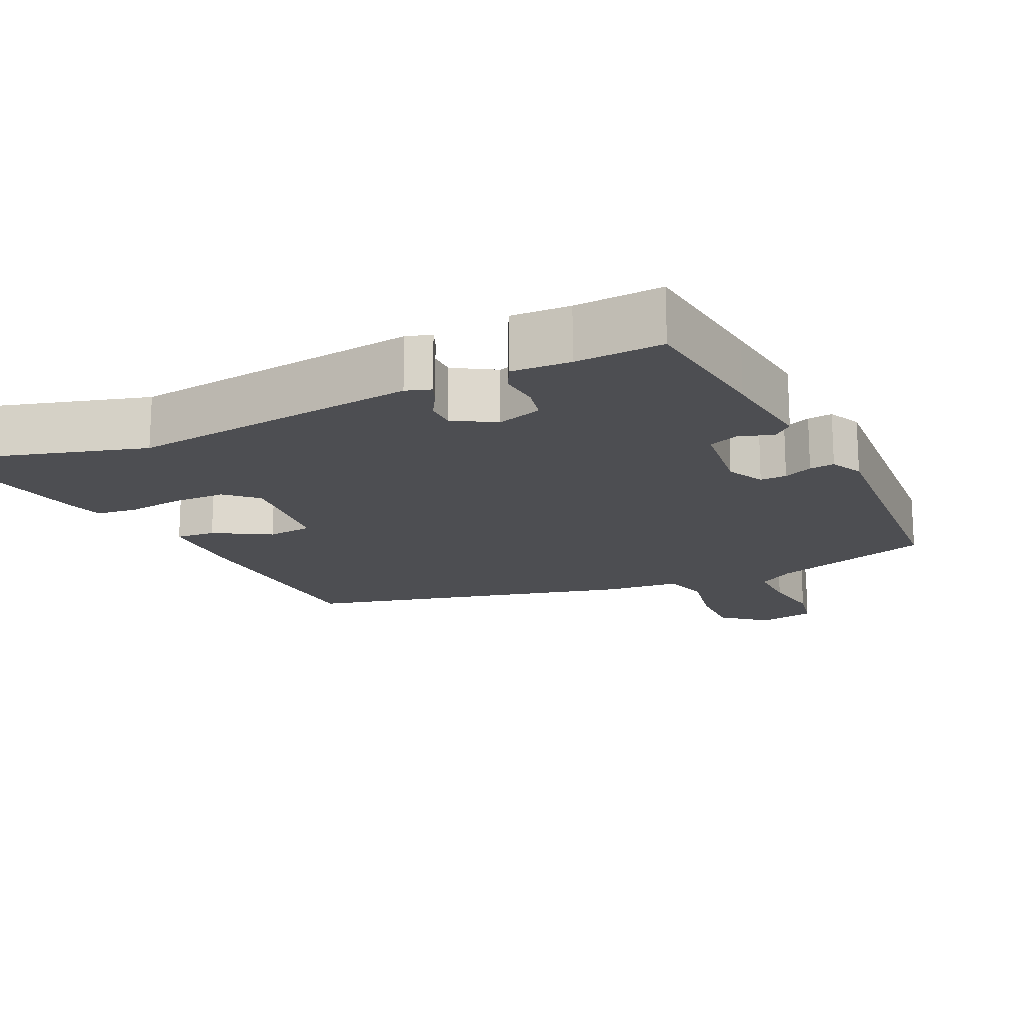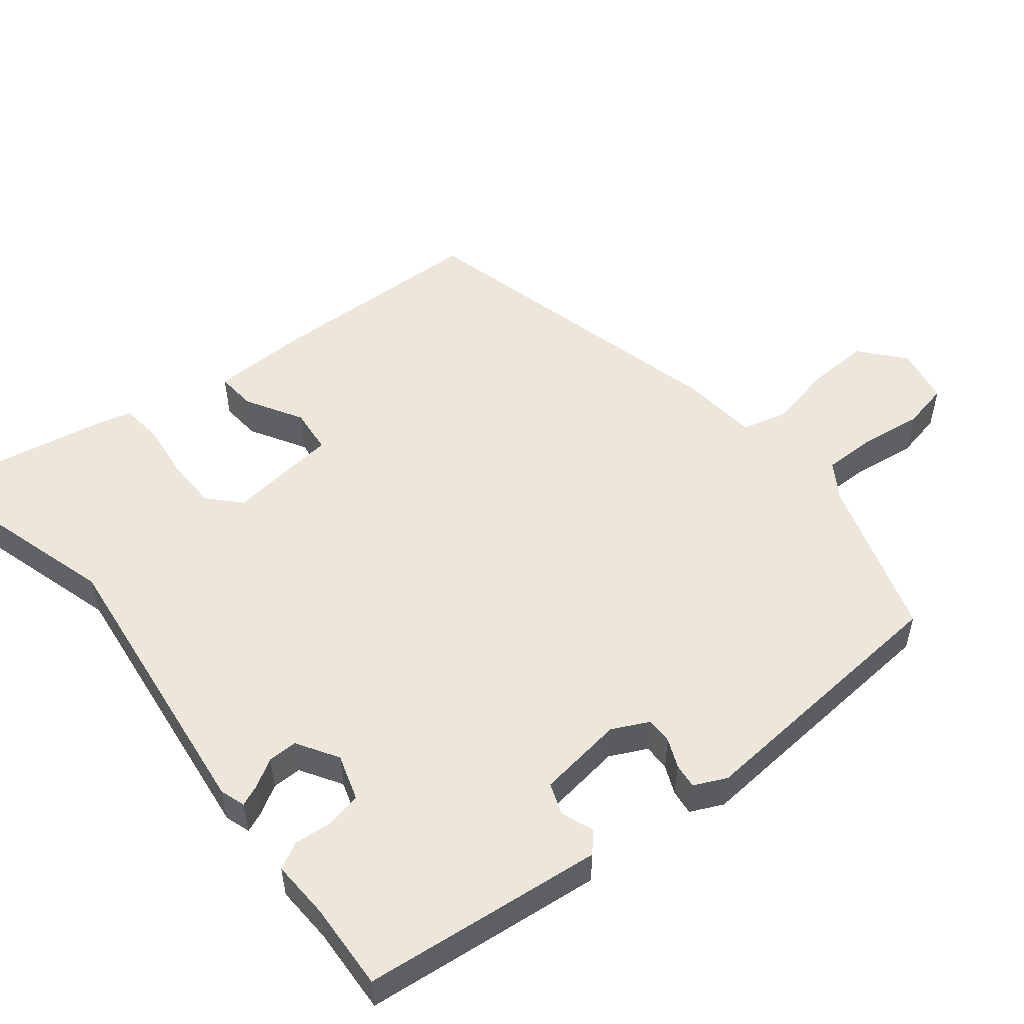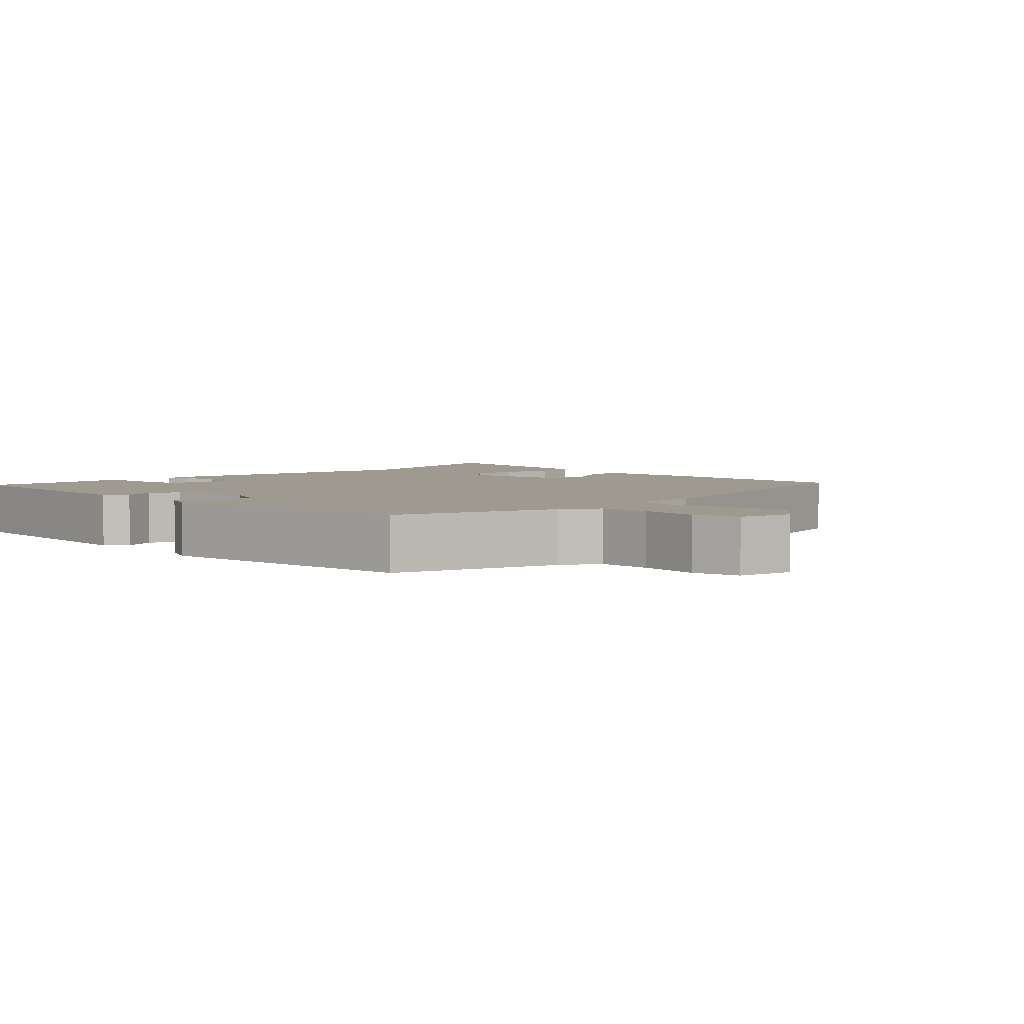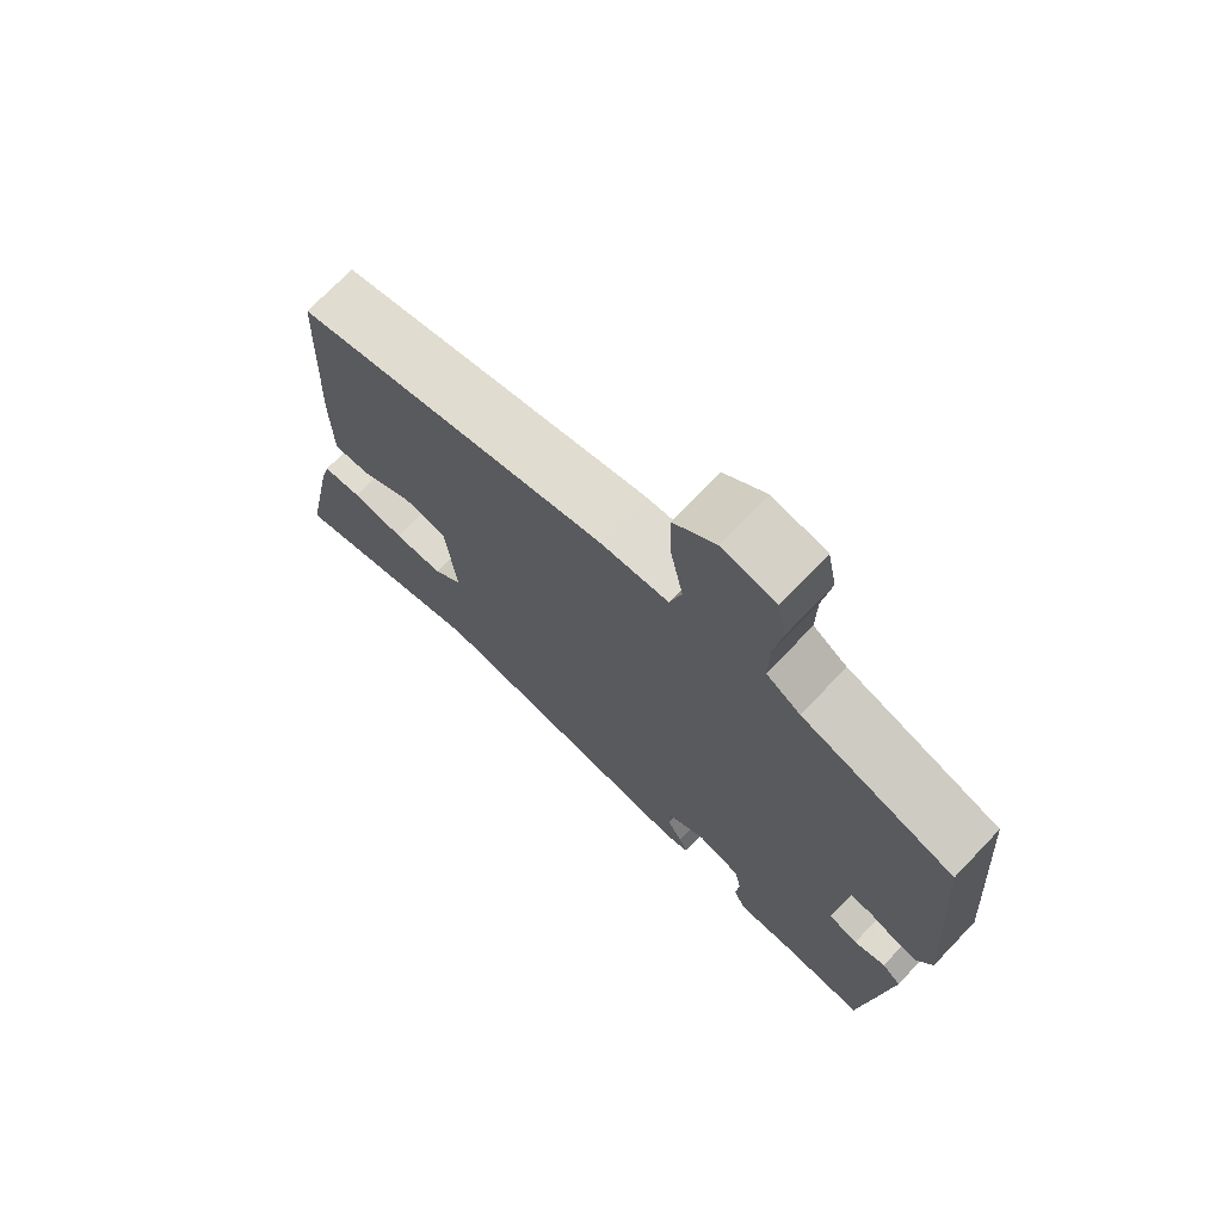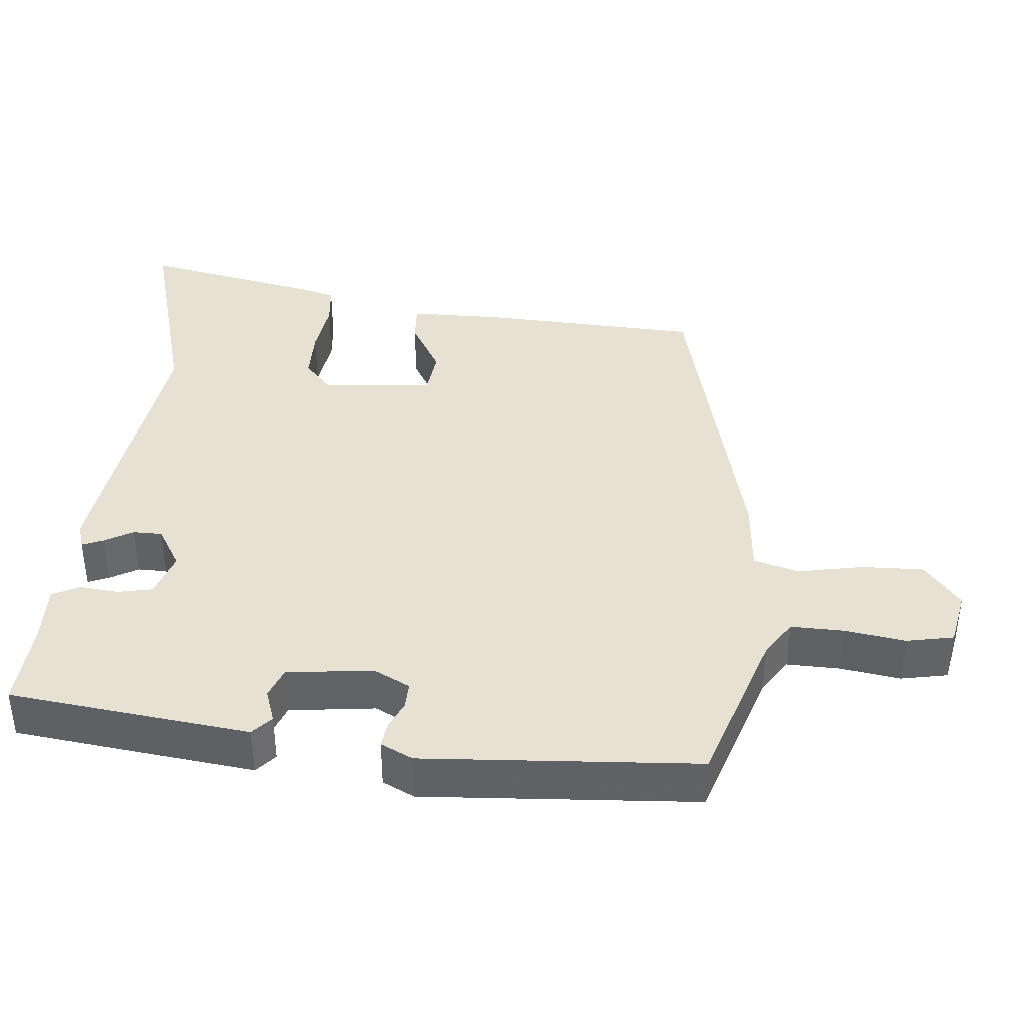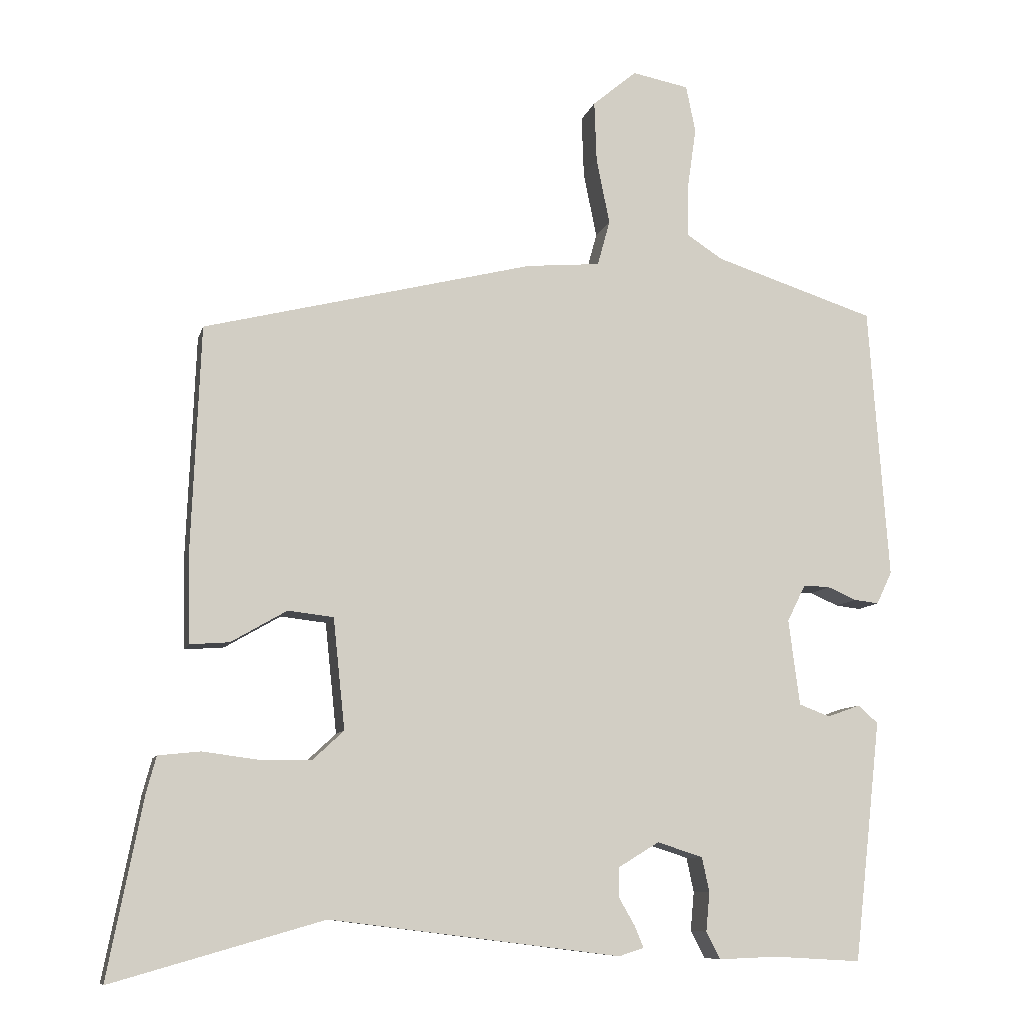
<metadata>
{"format":"obj","ext":"obj","renderer":"f3d","projection":"perspective","resolution":1024,"background":"white","views":[{"elev":-17.1,"azim":-154.9,"up":"+Y"},{"elev":52.7,"azim":-129.0,"up":"+Y"},{"elev":3.8,"azim":-45.7,"up":"+Y"},{"elev":71.9,"azim":-136.2,"up":"+Z"},{"elev":39.4,"azim":-84.4,"up":"+Y"},{"elev":-9.1,"azim":166.7,"up":"+Z"}]}
</metadata>
<code>
v 0.596 0.07 -0.527
v 0.308 0.07 -0.445
v -0.088 0.07 -0.495
v -0.122 0.07 -0.484
v -0.11 0.07 -0.455
v -0.088 0.07 -0.417
v -0.088 0.07 -0.377
v -0.144 0.07 -0.343
v -0.206 0.07 -0.363
v -0.216 0.07 -0.41
v -0.211 0.07 -0.463
v -0.23 0.07 -0.5
v -0.31 0.07 -0.497
v -0.429 0.07 -0.504
v -0.451 0.07 -0.31
v -0.466 0.07 -0.176
v -0.439 0.07 -0.152
v -0.394 0.07 -0.168
v -0.352 0.07 -0.152
v -0.337 0.07 -0.035
v -0.362 0.07 0.015
v -0.398 0.07 0.014
v -0.437 0.07 -0.003
v -0.471 0.07 -0.007
v -0.492 0.07 0.037
v -0.465 0.07 0.41
v -0.246 0.07 0.481
v -0.197 0.07 0.513
v -0.198 0.07 0.585
v -0.21 0.07 0.668
v -0.197 0.07 0.732
v -0.12 0.07 0.747
v -0.06 0.07 0.697
v -0.063 0.07 0.613
v -0.081 0.07 0.524
v -0.064 0.07 0.462
v 0.037 0.07 0.453
v 0.487 0.07 0.341
v 0.499 0.07 0.041
v 0.497 0.07 -0.088
v 0.443 0.07 -0.084
v 0.367 0.07 -0.04
v 0.305 0.07 -0.047
v 0.289 0.07 -0.198
v 0.331 0.07 -0.237
v 0.402 0.07 -0.238
v 0.478 0.07 -0.228
v 0.535 0.07 -0.234
v 0.548 0.07 -0.282
v 0.596 0 -0.527
v 0.308 0 -0.445
v -0.088 0 -0.495
v -0.122 0 -0.484
v -0.11 0 -0.455
v -0.088 0 -0.417
v -0.088 0 -0.377
v -0.144 0 -0.343
v -0.206 0 -0.363
v -0.216 0 -0.41
v -0.211 0 -0.463
v -0.23 0 -0.5
v -0.31 0 -0.497
v -0.429 0 -0.504
v -0.451 0 -0.31
v -0.466 0 -0.176
v -0.439 0 -0.152
v -0.394 0 -0.168
v -0.352 0 -0.152
v -0.337 0 -0.035
v -0.362 0 0.015
v -0.398 0 0.014
v -0.437 0 -0.003
v -0.471 0 -0.007
v -0.492 0 0.037
v -0.465 0 0.41
v -0.246 0 0.481
v -0.197 0 0.513
v -0.198 0 0.585
v -0.21 0 0.668
v -0.197 0 0.732
v -0.12 0 0.747
v -0.06 0 0.697
v -0.063 0 0.613
v -0.081 0 0.524
v -0.064 0 0.462
v 0.037 0 0.453
v 0.487 0 0.341
v 0.499 0 0.041
v 0.497 0 -0.088
v 0.443 0 -0.084
v 0.367 0 -0.04
v 0.305 0 -0.047
v 0.289 0 -0.198
v 0.331 0 -0.237
v 0.402 0 -0.238
v 0.478 0 -0.228
v 0.535 0 -0.234
v 0.548 0 -0.282
f 49 1 2
f 48 49 2
f 47 48 2
f 46 47 2
f 4 5 6
f 3 4 6
f 2 3 6
f 46 2 6
f 45 46 6
f 44 45 6 7
f 43 44 7 8
f 40 41 42
f 39 40 42
f 38 39 42
f 37 38 42
f 36 37 42
f 36 42 43
f 33 34 35
f 32 33 35
f 31 32 35
f 30 31 35
f 29 30 35
f 28 29 35 36
f 43 8 9
f 36 43 9
f 28 36 9
f 27 28 9
f 25 26 27
f 24 25 27
f 23 24 27
f 22 23 27
f 16 17 18
f 15 16 18
f 14 15 18
f 13 14 18
f 13 18 19
f 12 13 19
f 11 12 19
f 10 11 19
f 9 10 19 20
f 21 22 27
f 20 21 27
f 9 20 27
f 51 50 98
f 51 98 97
f 51 97 96
f 51 96 95
f 55 54 53
f 55 53 52
f 55 52 51
f 55 51 95
f 55 95 94
f 56 55 94 93
f 57 56 93 92
f 91 90 89
f 91 89 88
f 91 88 87
f 91 87 86
f 91 86 85
f 92 91 85
f 84 83 82
f 84 82 81
f 84 81 80
f 84 80 79
f 84 79 78
f 85 84 78 77
f 58 57 92
f 58 92 85
f 58 85 77
f 58 77 76
f 76 75 74
f 76 74 73
f 76 73 72
f 76 72 71
f 67 66 65
f 67 65 64
f 67 64 63
f 67 63 62
f 68 67 62
f 68 62 61
f 68 61 60
f 68 60 59
f 69 68 59 58
f 76 71 70
f 76 70 69
f 76 69 58
f 1 50 51 2
f 2 51 52 3
f 3 52 53 4
f 4 53 54 5
f 5 54 55 6
f 6 55 56 7
f 7 56 57 8
f 8 57 58 9
f 9 58 59 10
f 10 59 60 11
f 11 60 61 12
f 12 61 62 13
f 13 62 63 14
f 14 63 64 15
f 15 64 65 16
f 16 65 66 17
f 17 66 67 18
f 18 67 68 19
f 19 68 69 20
f 20 69 70 21
f 21 70 71 22
f 22 71 72 23
f 23 72 73 24
f 24 73 74 25
f 25 74 75 26
f 26 75 76 27
f 27 76 77 28
f 28 77 78 29
f 29 78 79 30
f 30 79 80 31
f 31 80 81 32
f 32 81 82 33
f 33 82 83 34
f 34 83 84 35
f 35 84 85 36
f 36 85 86 37
f 37 86 87 38
f 38 87 88 39
f 39 88 89 40
f 40 89 90 41
f 41 90 91 42
f 42 91 92 43
f 43 92 93 44
f 44 93 94 45
f 45 94 95 46
f 46 95 96 47
f 47 96 97 48
f 48 97 98 49
f 49 98 50 1

</code>
